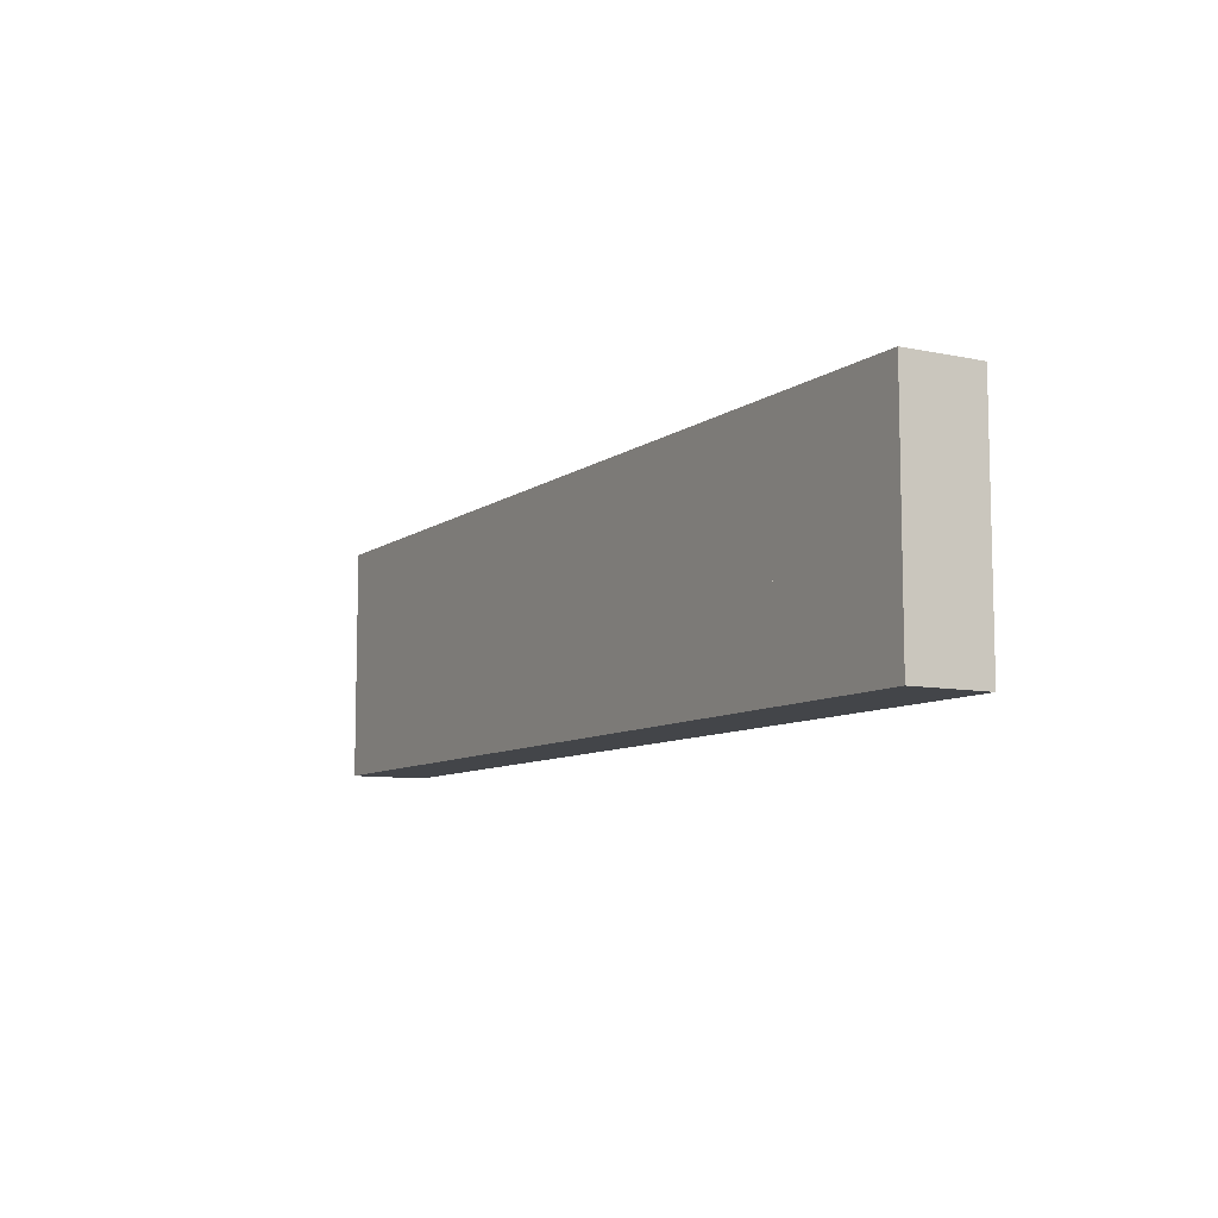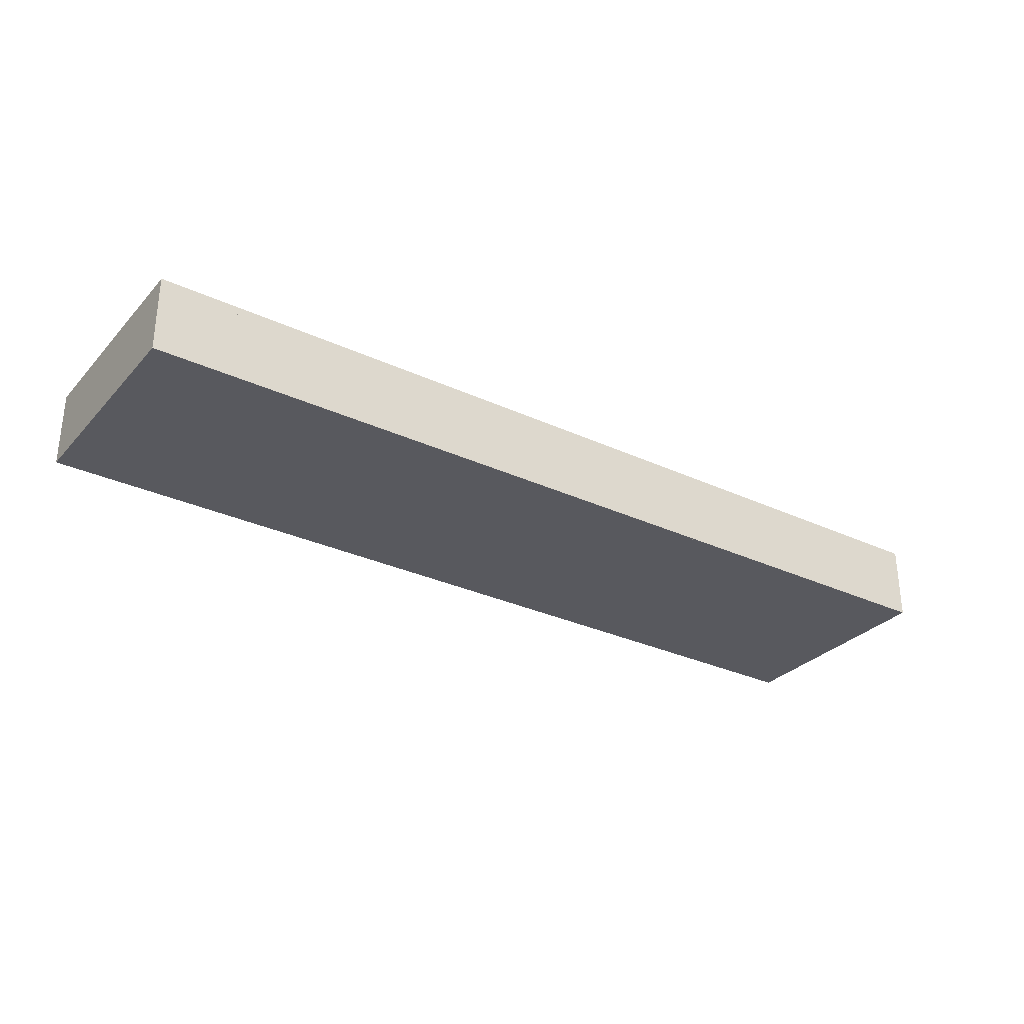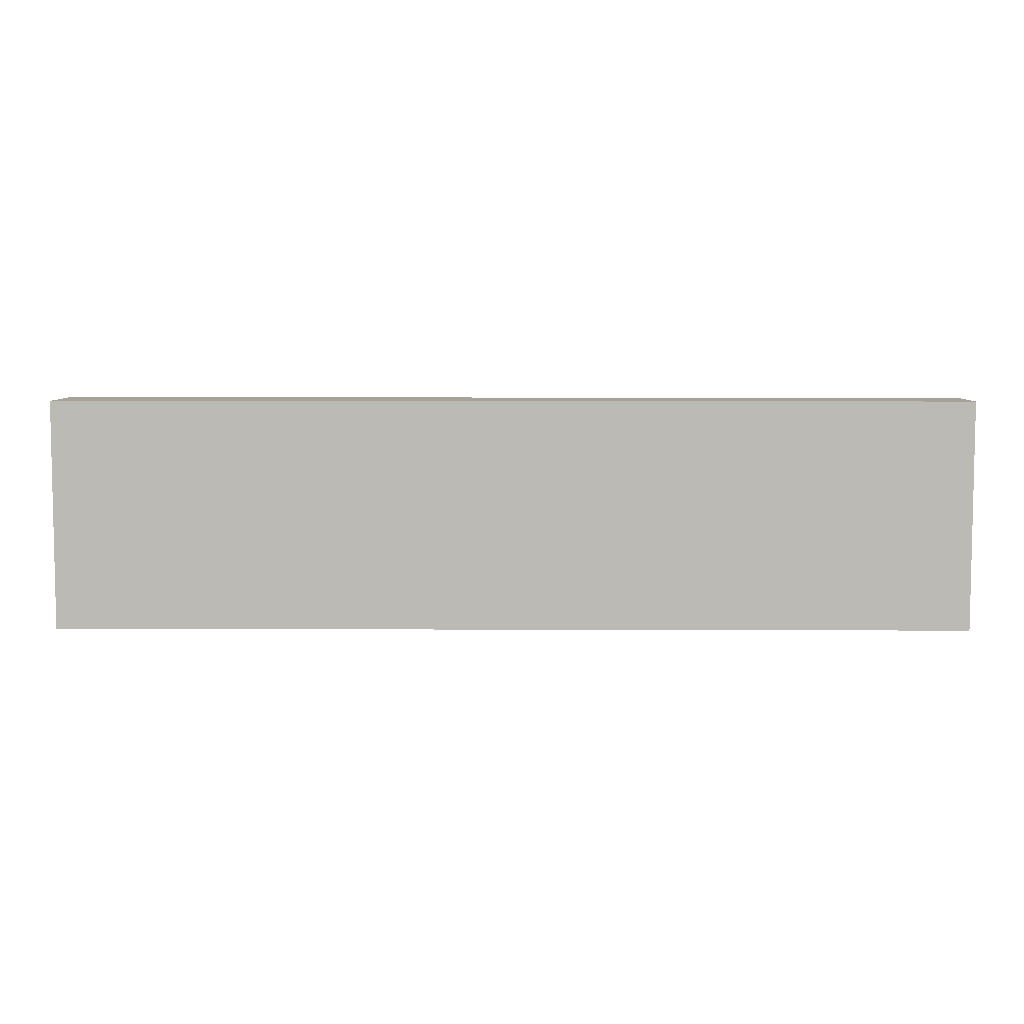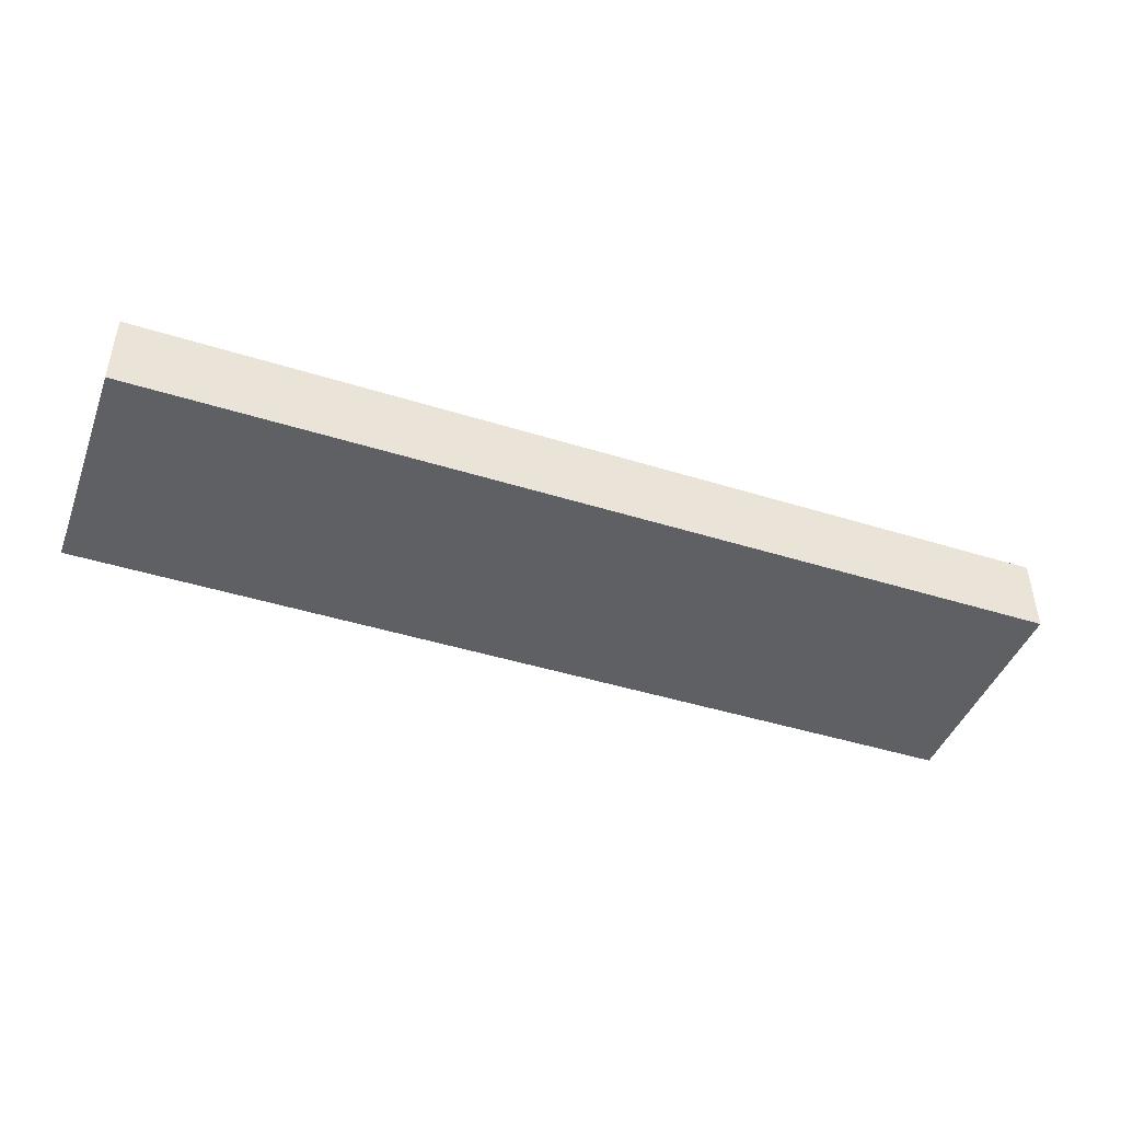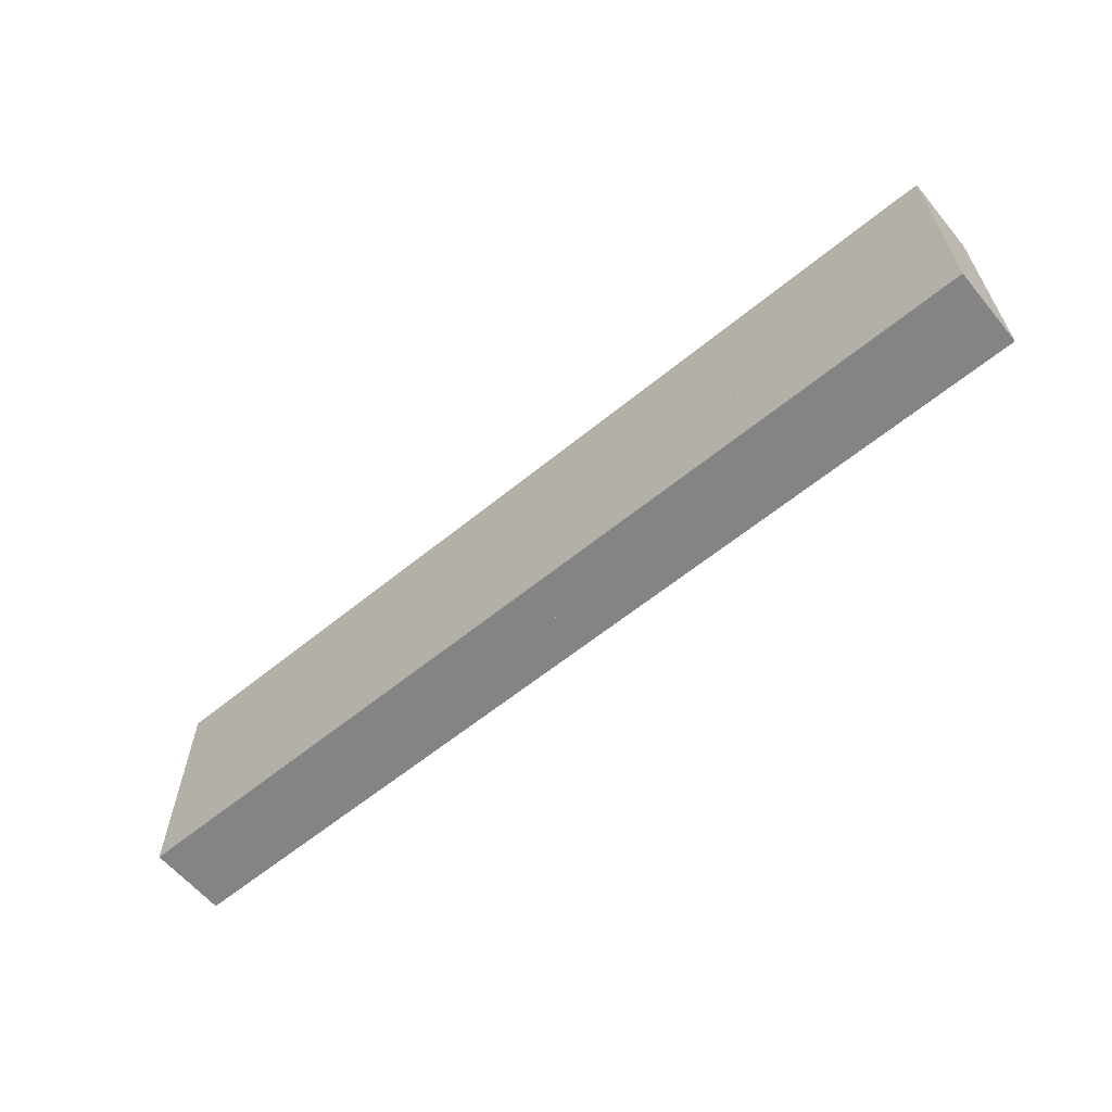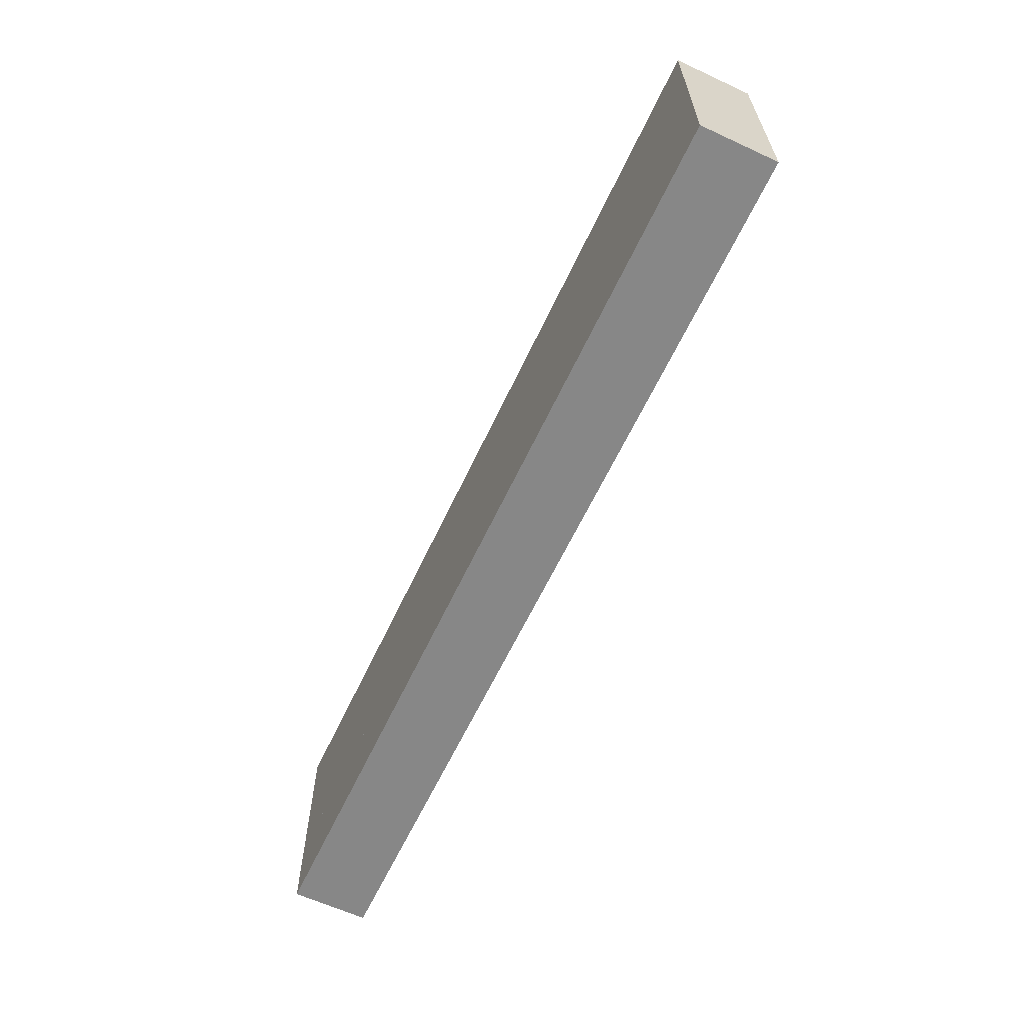
<metadata>
{"format":"obj","ext":"obj","renderer":"f3d","projection":"perspective","resolution":1024,"background":"white","views":[{"elev":-8.7,"azim":60.3,"up":"+Z"},{"elev":-30.3,"azim":-34.0,"up":"+Y"},{"elev":6.4,"azim":-179.3,"up":"+Z"},{"elev":-44.2,"azim":-20.1,"up":"+Y"},{"elev":-61.4,"azim":39.7,"up":"+Z"},{"elev":-62.4,"azim":-115.1,"up":"+Z"}]}
</metadata>
<code>
o ancient_citty_path_4
v 0 0 0
v 1 0 0
v 0 0 1
v 1 0 1
v 0 1 0
v 1 1 0
v 0 1 1
v 1 1 1
v 0 0 2
v 1 0 2
v 0 0 3
v 1 0 3
v 0 1 2
v 1 1 2
v 0 1 3
v 1 1 3
v 1 0 0
v 2 0 0
v 1 0 1
v 2 0 1
v 1 1 0
v 2 1 0
v 1 1 1
v 2 1 1
v 1 0 1
v 2 0 1
v 1 0 2
v 2 0 2
v 1 1 1
v 2 1 1
v 1 1 2
v 2 1 2
v 1 0 2
v 2 0 2
v 1 0 3
v 2 0 3
v 1 1 2
v 2 1 2
v 1 1 3
v 2 1 3
v 2 0 1
v 3 0 1
v 2 0 2
v 3 0 2
v 2 1 1
v 3 1 1
v 2 1 2
v 3 1 2
v 2 0 2
v 3 0 2
v 2 0 3
v 3 0 3
v 2 1 2
v 3 1 2
v 2 1 3
v 3 1 3
v 3 0 0
v 4 0 0
v 3 0 1
v 4 0 1
v 3 1 0
v 4 1 0
v 3 1 1
v 4 1 1
v 3 0 1
v 4 0 1
v 3 0 2
v 4 0 2
v 3 1 1
v 4 1 1
v 3 1 2
v 4 1 2
v 3 0 2
v 4 0 2
v 3 0 3
v 4 0 3
v 3 1 2
v 4 1 2
v 3 1 3
v 4 1 3
v 4 0 0
v 5 0 0
v 4 0 1
v 5 0 1
v 4 1 0
v 5 1 0
v 4 1 1
v 5 1 1
v 4 0 1
v 5 0 1
v 4 0 2
v 5 0 2
v 4 1 1
v 5 1 1
v 4 1 2
v 5 1 2
v 4 0 2
v 5 0 2
v 4 0 3
v 5 0 3
v 4 1 2
v 5 1 2
v 4 1 3
v 5 1 3
v 5 0 0
v 6 0 0
v 5 0 1
v 6 0 1
v 5 1 0
v 6 1 0
v 5 1 1
v 6 1 1
v 5 0 1
v 6 0 1
v 5 0 2
v 6 0 2
v 5 1 1
v 6 1 1
v 5 1 2
v 6 1 2
v 5 0 2
v 6 0 2
v 5 0 3
v 6 0 3
v 5 1 2
v 6 1 2
v 5 1 3
v 6 1 3
v 6 0 0
v 7 0 0
v 6 0 1
v 7 0 1
v 6 1 0
v 7 1 0
v 6 1 1
v 7 1 1
v 6 0 1
v 7 0 1
v 6 0 2
v 7 0 2
v 6 1 1
v 7 1 1
v 6 1 2
v 7 1 2
v 6 0 2
v 7 0 2
v 6 0 3
v 7 0 3
v 6 1 2
v 7 1 2
v 6 1 3
v 7 1 3
v 7 0 0
v 8 0 0
v 7 0 1
v 8 0 1
v 7 1 0
v 8 1 0
v 7 1 1
v 8 1 1
v 7 0 1
v 8 0 1
v 7 0 2
v 8 0 2
v 7 1 1
v 8 1 1
v 7 1 2
v 8 1 2
v 7 0 2
v 8 0 2
v 7 0 3
v 8 0 3
v 7 1 2
v 8 1 2
v 7 1 3
v 8 1 3
v 8 0 0
v 9 0 0
v 8 0 1
v 9 0 1
v 8 1 0
v 9 1 0
v 8 1 1
v 9 1 1
v 8 0 1
v 9 0 1
v 8 0 2
v 9 0 2
v 8 1 1
v 9 1 1
v 8 1 2
v 9 1 2
v 8 0 2
v 9 0 2
v 8 0 3
v 9 0 3
v 8 1 2
v 9 1 2
v 8 1 3
v 9 1 3
v 9 0 0
v 10 0 0
v 9 0 1
v 10 0 1
v 9 1 0
v 10 1 0
v 9 1 1
v 10 1 1
v 9 0 1
v 10 0 1
v 9 0 2
v 10 0 2
v 9 1 1
v 10 1 1
v 9 1 2
v 10 1 2
v 10 0 0
v 11 0 0
v 10 0 1
v 11 0 1
v 10 1 0
v 11 1 0
v 10 1 1
v 11 1 1
v 10 0 1
v 11 0 1
v 10 0 2
v 11 0 2
v 10 1 1
v 11 1 1
v 10 1 2
v 11 1 2
v 10 0 2
v 11 0 2
v 10 0 3
v 11 0 3
v 10 1 2
v 11 1 2
v 10 1 3
v 11 1 3
v 11 0 0
v 12 0 0
v 11 0 1
v 12 0 1
v 11 1 0
v 12 1 0
v 11 1 1
v 12 1 1
v 11 0 2
v 12 0 2
v 11 0 3
v 12 0 3
v 11 1 2
v 12 1 2
v 11 1 3
v 12 1 3
v 0 0 1
v 1 0 1
v 0 0 2
v 1 0 2
v 0 1 1
v 1 1 1
v 0 1 2
v 1 1 2
v 2 0 0
v 3 0 0
v 2 0 1
v 3 0 1
v 2 1 0
v 3 1 0
v 2 1 1
v 3 1 1
v 9 0 2
v 10 0 2
v 9 0 3
v 10 0 3
v 9 1 2
v 10 1 2
v 9 1 3
v 10 1 3
v 11 0 1
v 12 0 1
v 11 0 2
v 12 0 2
v 11 1 1
v 12 1 1
v 11 1 2
v 12 1 2
f 1 5 6 2
f 3 7 8 4
f 5 7 8 6
f 1 3 4 2
f 1 3 7 5
f 2 4 8 6
f 9 13 14 10
f 11 15 16 12
f 13 15 16 14
f 9 11 12 10
f 9 11 15 13
f 10 12 16 14
f 17 21 22 18
f 19 23 24 20
f 21 23 24 22
f 17 19 20 18
f 17 19 23 21
f 18 20 24 22
f 25 29 30 26
f 27 31 32 28
f 29 31 32 30
f 25 27 28 26
f 25 27 31 29
f 26 28 32 30
f 33 37 38 34
f 35 39 40 36
f 37 39 40 38
f 33 35 36 34
f 33 35 39 37
f 34 36 40 38
f 41 45 46 42
f 43 47 48 44
f 45 47 48 46
f 41 43 44 42
f 41 43 47 45
f 42 44 48 46
f 49 53 54 50
f 51 55 56 52
f 53 55 56 54
f 49 51 52 50
f 49 51 55 53
f 50 52 56 54
f 57 61 62 58
f 59 63 64 60
f 61 63 64 62
f 57 59 60 58
f 57 59 63 61
f 58 60 64 62
f 65 69 70 66
f 67 71 72 68
f 69 71 72 70
f 65 67 68 66
f 65 67 71 69
f 66 68 72 70
f 73 77 78 74
f 75 79 80 76
f 77 79 80 78
f 73 75 76 74
f 73 75 79 77
f 74 76 80 78
f 81 85 86 82
f 83 87 88 84
f 85 87 88 86
f 81 83 84 82
f 81 83 87 85
f 82 84 88 86
f 89 93 94 90
f 91 95 96 92
f 93 95 96 94
f 89 91 92 90
f 89 91 95 93
f 90 92 96 94
f 97 101 102 98
f 99 103 104 100
f 101 103 104 102
f 97 99 100 98
f 97 99 103 101
f 98 100 104 102
f 105 109 110 106
f 107 111 112 108
f 109 111 112 110
f 105 107 108 106
f 105 107 111 109
f 106 108 112 110
f 113 117 118 114
f 115 119 120 116
f 117 119 120 118
f 113 115 116 114
f 113 115 119 117
f 114 116 120 118
f 121 125 126 122
f 123 127 128 124
f 125 127 128 126
f 121 123 124 122
f 121 123 127 125
f 122 124 128 126
f 129 133 134 130
f 131 135 136 132
f 133 135 136 134
f 129 131 132 130
f 129 131 135 133
f 130 132 136 134
f 137 141 142 138
f 139 143 144 140
f 141 143 144 142
f 137 139 140 138
f 137 139 143 141
f 138 140 144 142
f 145 149 150 146
f 147 151 152 148
f 149 151 152 150
f 145 147 148 146
f 145 147 151 149
f 146 148 152 150
f 153 157 158 154
f 155 159 160 156
f 157 159 160 158
f 153 155 156 154
f 153 155 159 157
f 154 156 160 158
f 161 165 166 162
f 163 167 168 164
f 165 167 168 166
f 161 163 164 162
f 161 163 167 165
f 162 164 168 166
f 169 173 174 170
f 171 175 176 172
f 173 175 176 174
f 169 171 172 170
f 169 171 175 173
f 170 172 176 174
f 177 181 182 178
f 179 183 184 180
f 181 183 184 182
f 177 179 180 178
f 177 179 183 181
f 178 180 184 182
f 185 189 190 186
f 187 191 192 188
f 189 191 192 190
f 185 187 188 186
f 185 187 191 189
f 186 188 192 190
f 193 197 198 194
f 195 199 200 196
f 197 199 200 198
f 193 195 196 194
f 193 195 199 197
f 194 196 200 198
f 201 205 206 202
f 203 207 208 204
f 205 207 208 206
f 201 203 204 202
f 201 203 207 205
f 202 204 208 206
f 209 213 214 210
f 211 215 216 212
f 213 215 216 214
f 209 211 212 210
f 209 211 215 213
f 210 212 216 214
f 217 221 222 218
f 219 223 224 220
f 221 223 224 222
f 217 219 220 218
f 217 219 223 221
f 218 220 224 222
f 225 229 230 226
f 227 231 232 228
f 229 231 232 230
f 225 227 228 226
f 225 227 231 229
f 226 228 232 230
f 233 237 238 234
f 235 239 240 236
f 237 239 240 238
f 233 235 236 234
f 233 235 239 237
f 234 236 240 238
f 241 245 246 242
f 243 247 248 244
f 245 247 248 246
f 241 243 244 242
f 241 243 247 245
f 242 244 248 246
f 249 253 254 250
f 251 255 256 252
f 253 255 256 254
f 249 251 252 250
f 249 251 255 253
f 250 252 256 254
f 257 261 262 258
f 259 263 264 260
f 261 263 264 262
f 257 259 260 258
f 257 259 263 261
f 258 260 264 262
f 265 269 270 266
f 267 271 272 268
f 269 271 272 270
f 265 267 268 266
f 265 267 271 269
f 266 268 272 270
f 273 277 278 274
f 275 279 280 276
f 277 279 280 278
f 273 275 276 274
f 273 275 279 277
f 274 276 280 278
f 281 285 286 282
f 283 287 288 284
f 285 287 288 286
f 281 283 284 282
f 281 283 287 285
f 282 284 288 286

</code>
